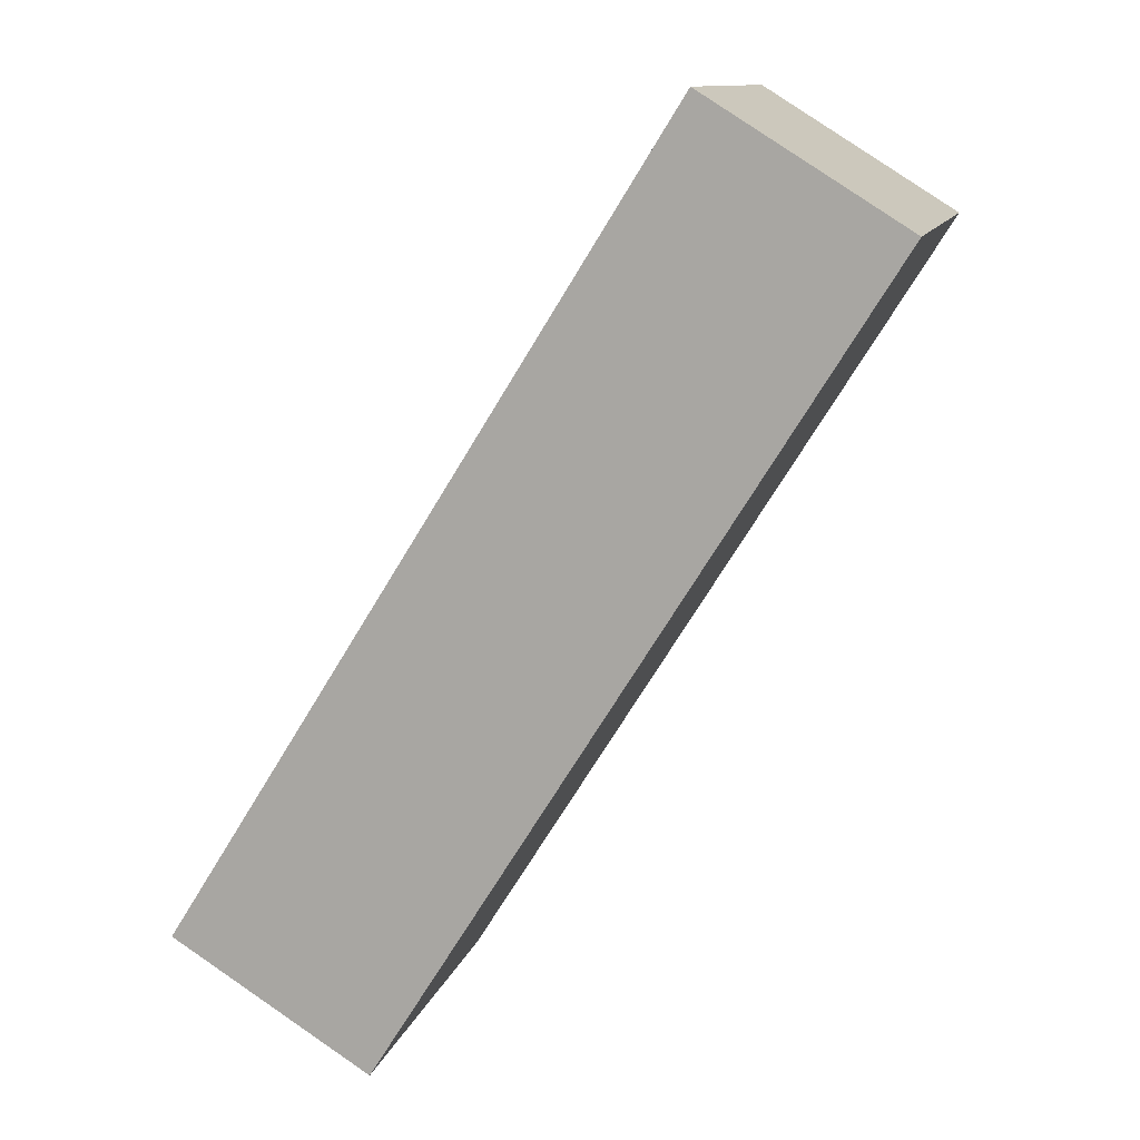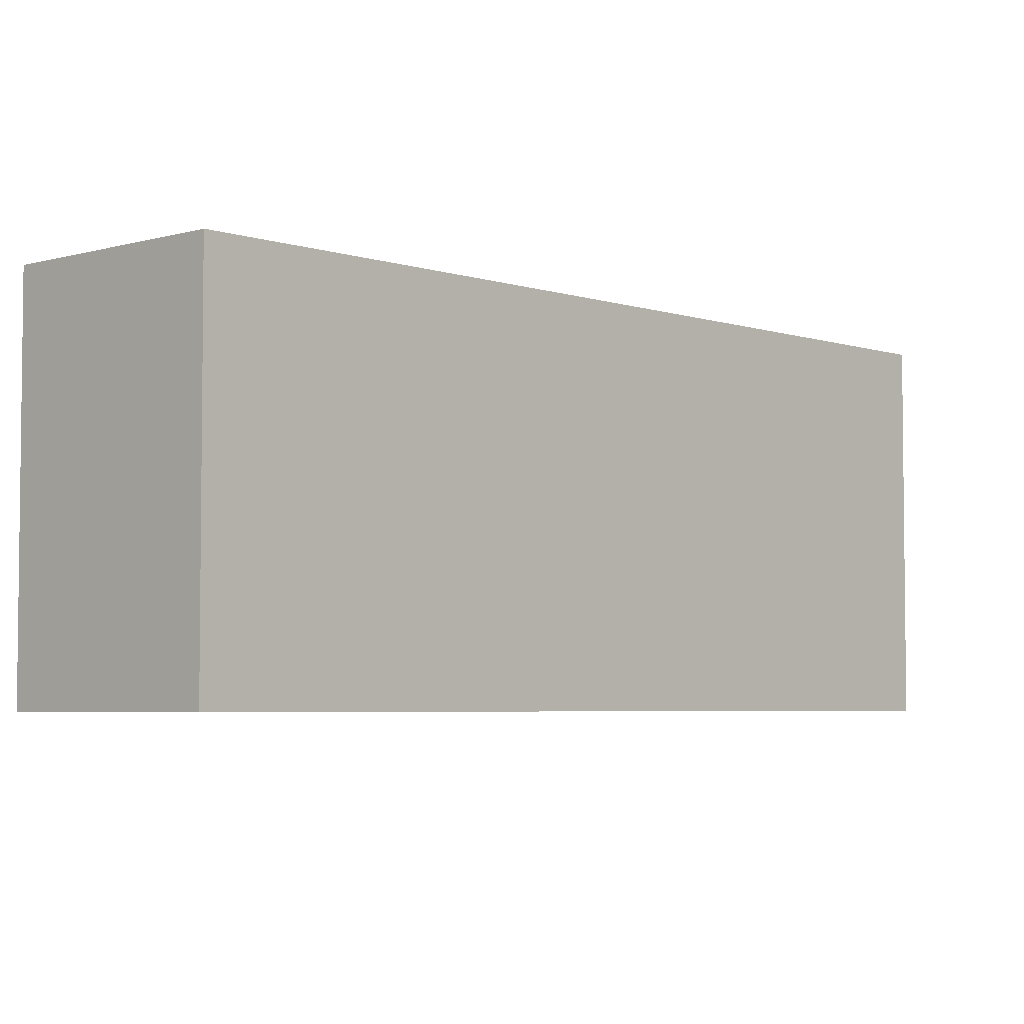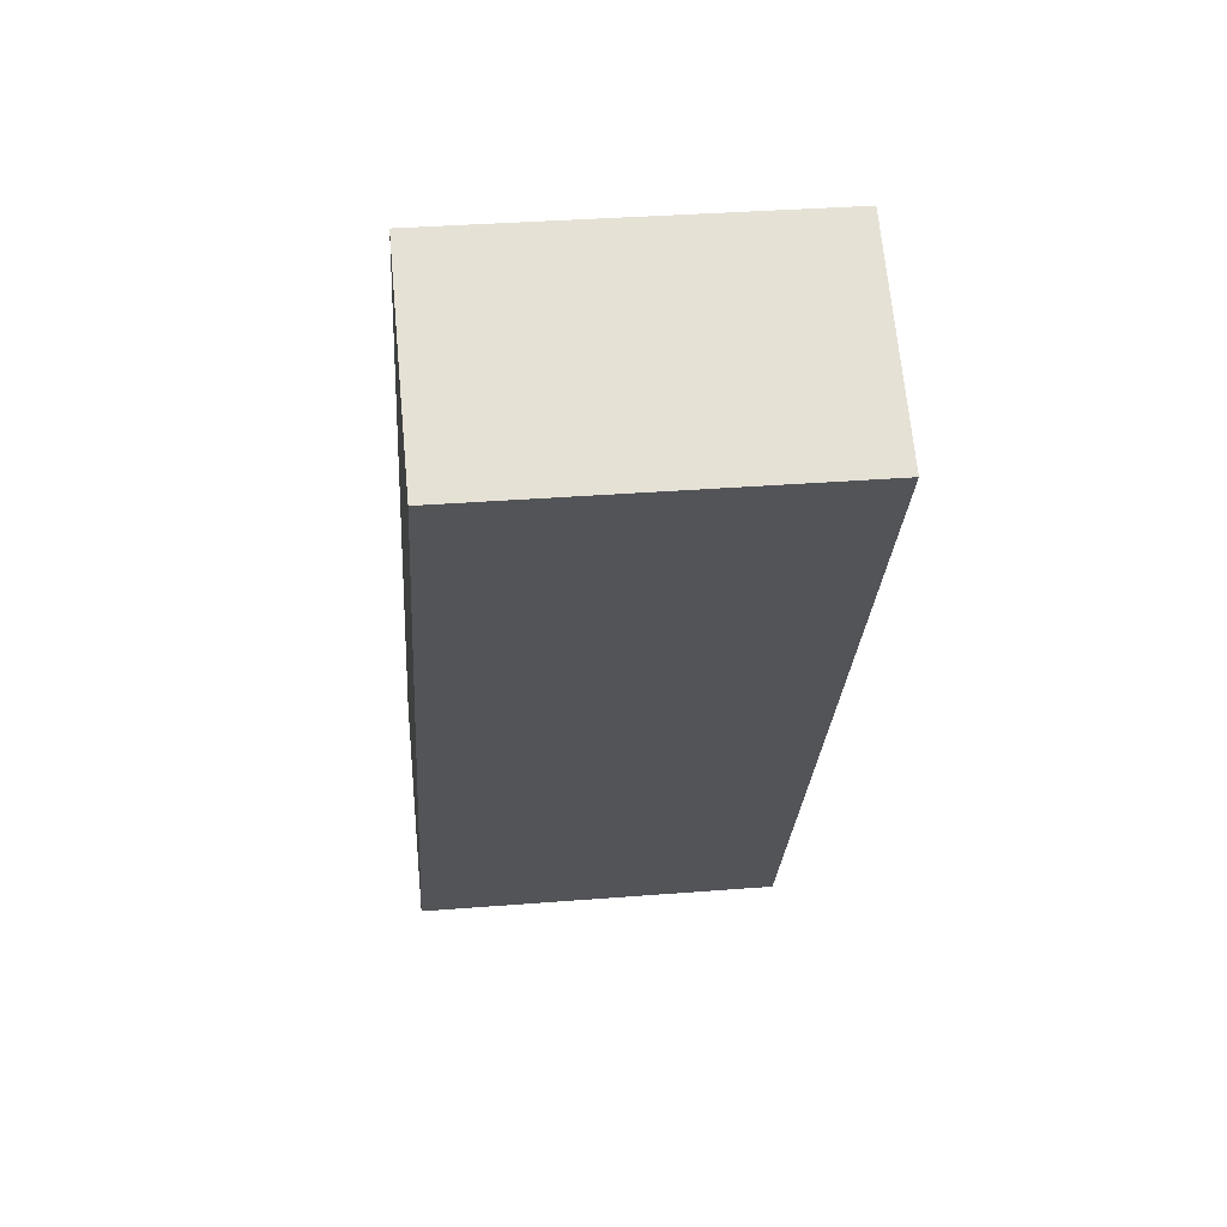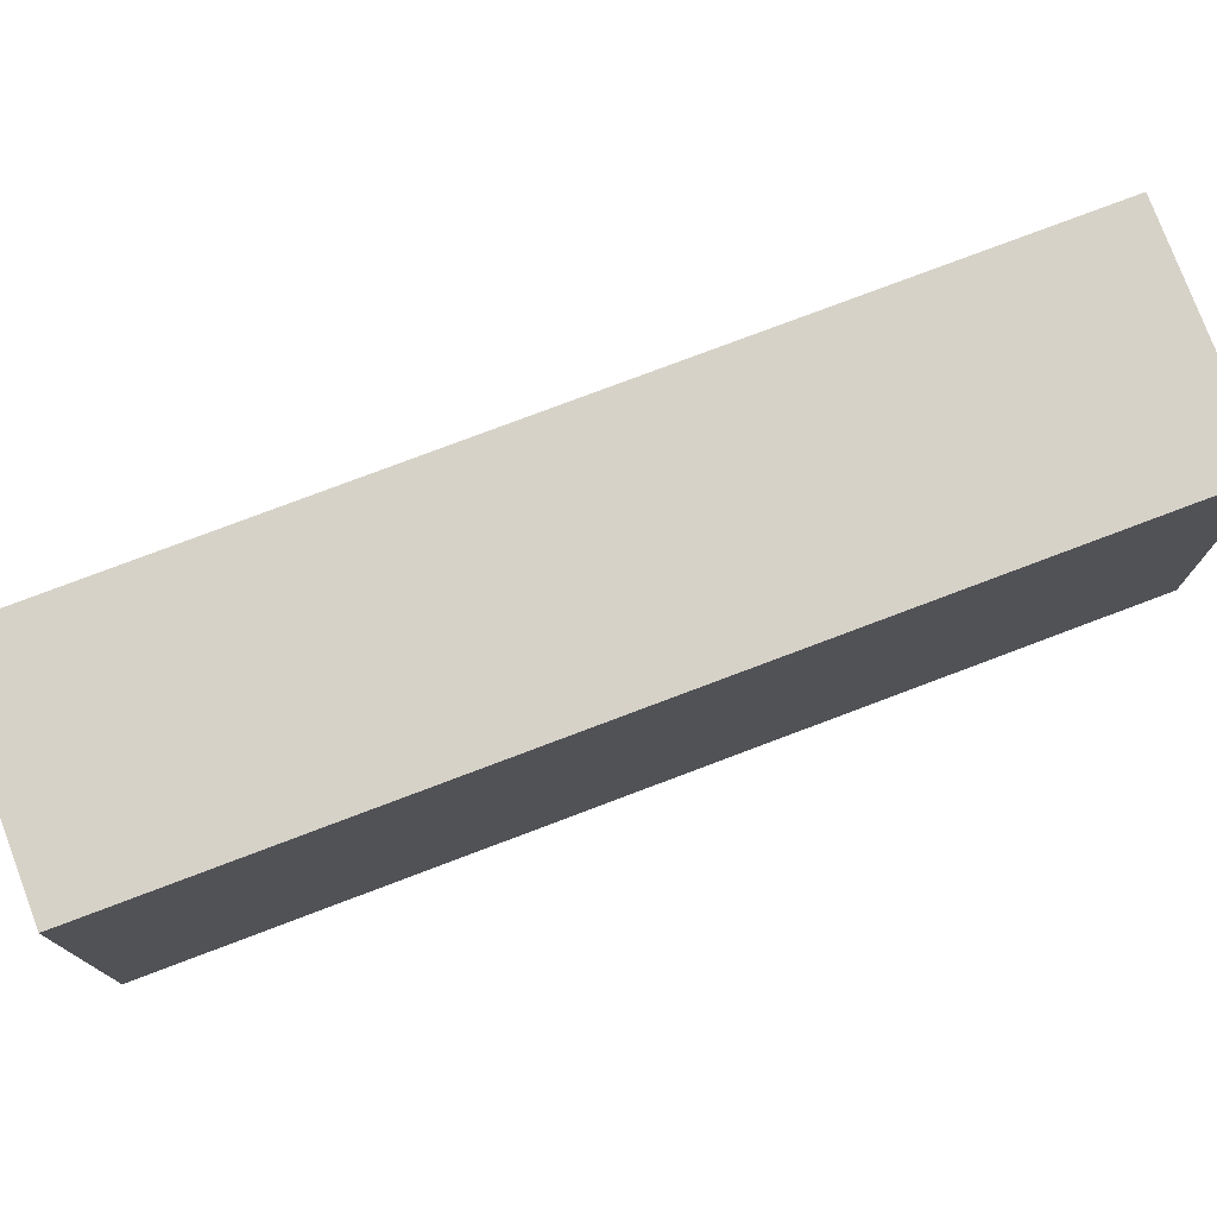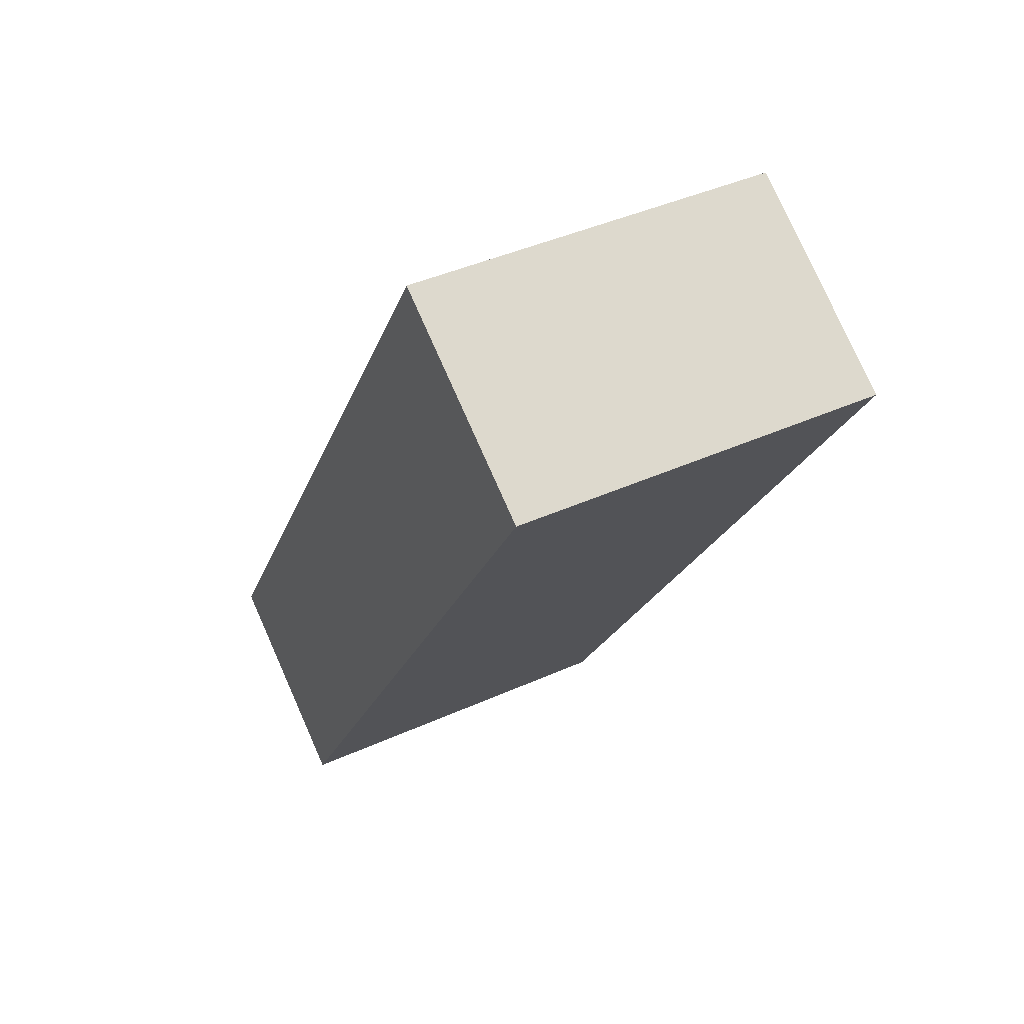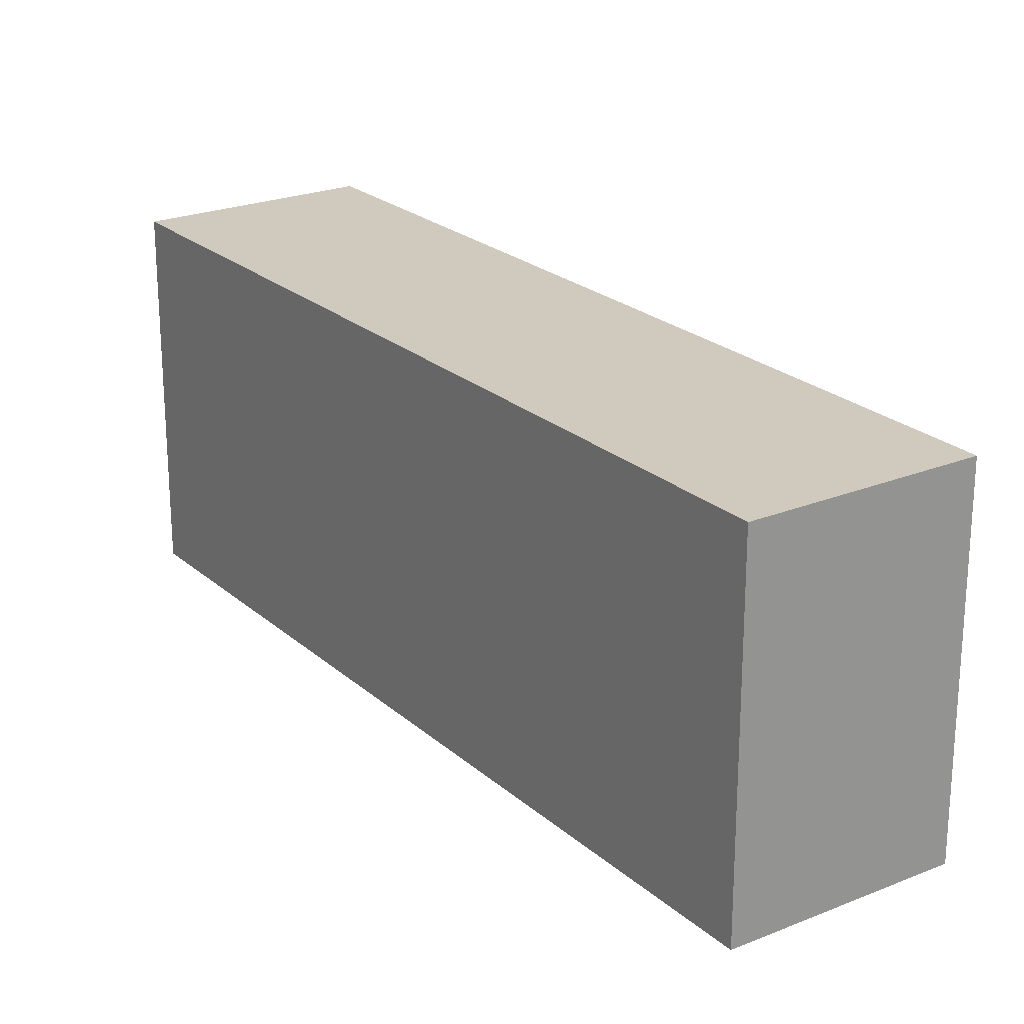
<metadata>
{"format":"obj","ext":"obj","renderer":"f3d","projection":"perspective","resolution":1024,"background":"white","views":[{"elev":11.6,"azim":13.8,"up":"+Z"},{"elev":-4.5,"azim":-105.1,"up":"+Y"},{"elev":33.9,"azim":83.8,"up":"+Z"},{"elev":77.3,"azim":-78.8,"up":"+Y"},{"elev":42.0,"azim":61.5,"up":"+Z"},{"elev":23.1,"azim":177.1,"up":"+Y"}]}
</metadata>
<code>
v  1.05 1.969 -0.649
v  2.651 1.969 4.259
v  3.704 1.969 3.605
v  0 1.969 1.206e-16
v  3.704 -2.207e-16 3.605
v  1.05 3.974e-17 -0.649
v  0 0 0
v  2.651 -2.608e-16 4.259
g defaultobject
f 1 2 3
f 2 1 4
f 5 1 3
f 1 5 6
f 6 4 1
f 4 6 7
f 7 2 4
f 2 7 8
f 8 3 2
f 3 8 5
f 8 6 5
f 6 8 7

</code>
